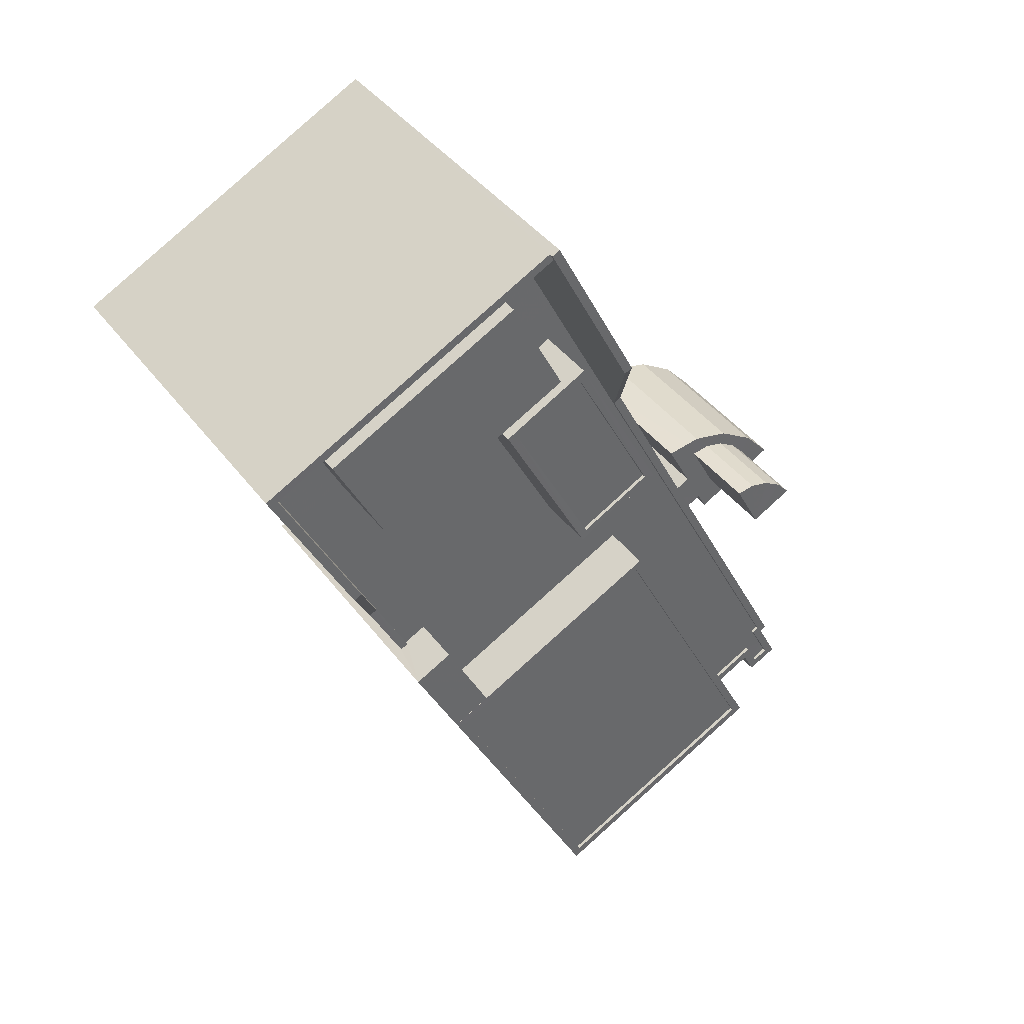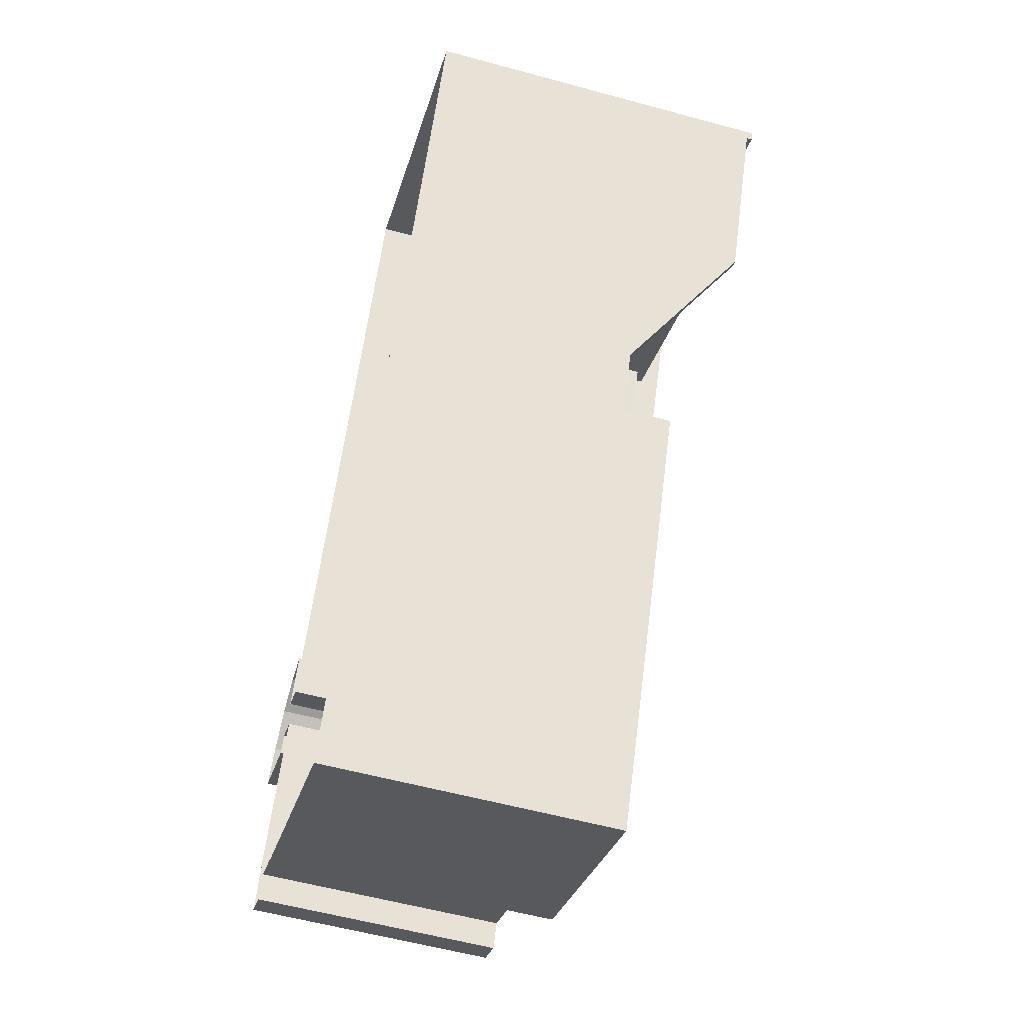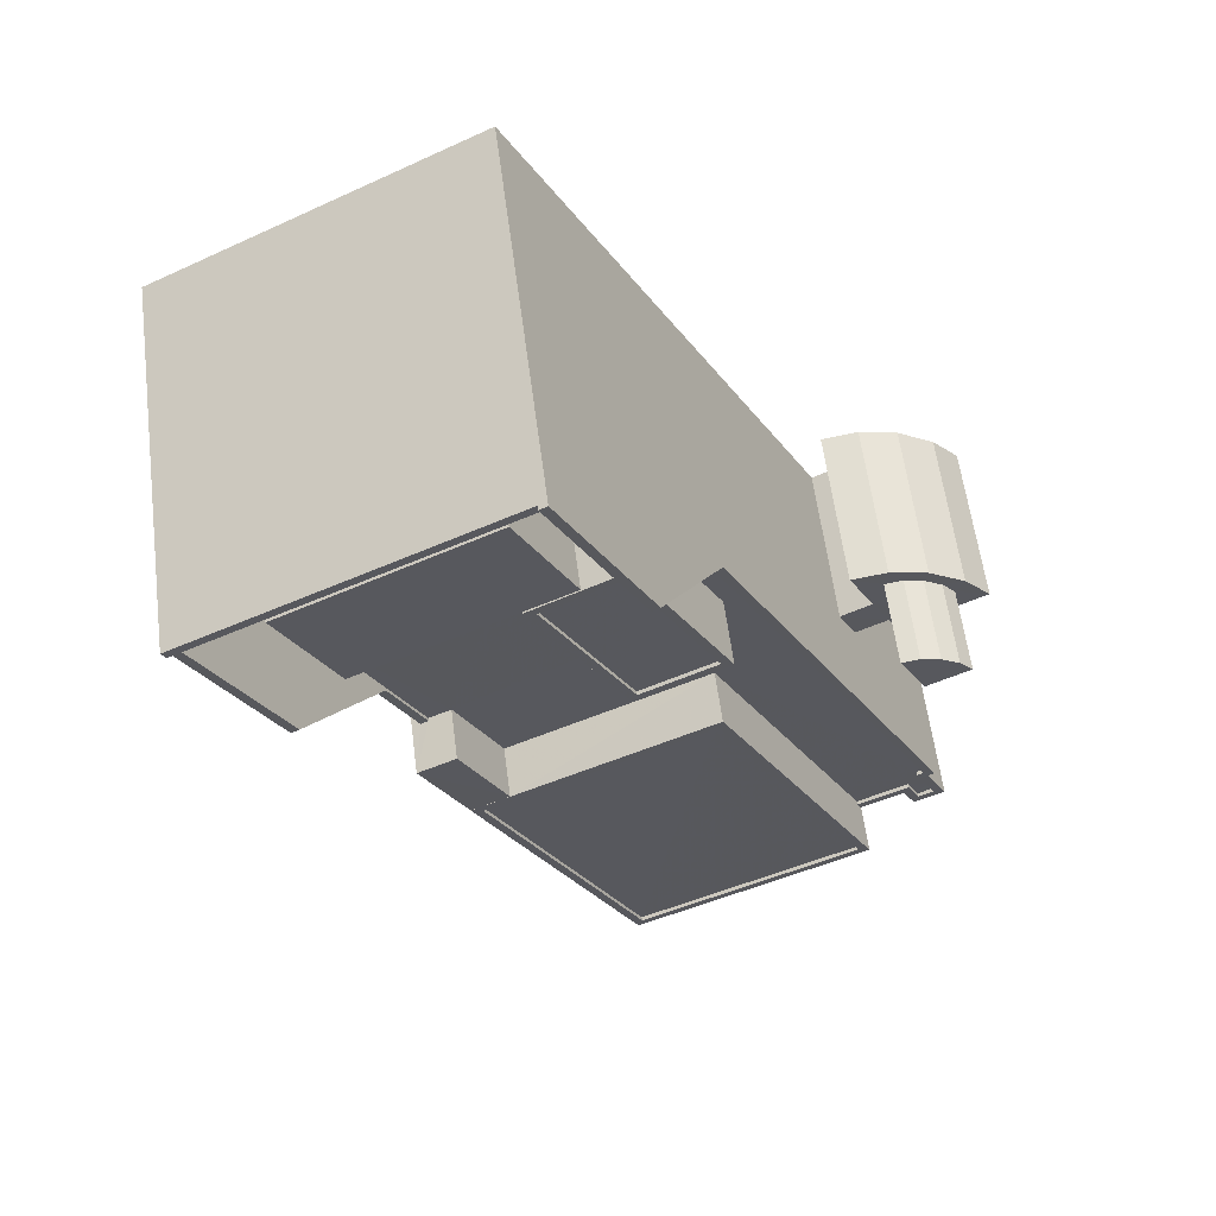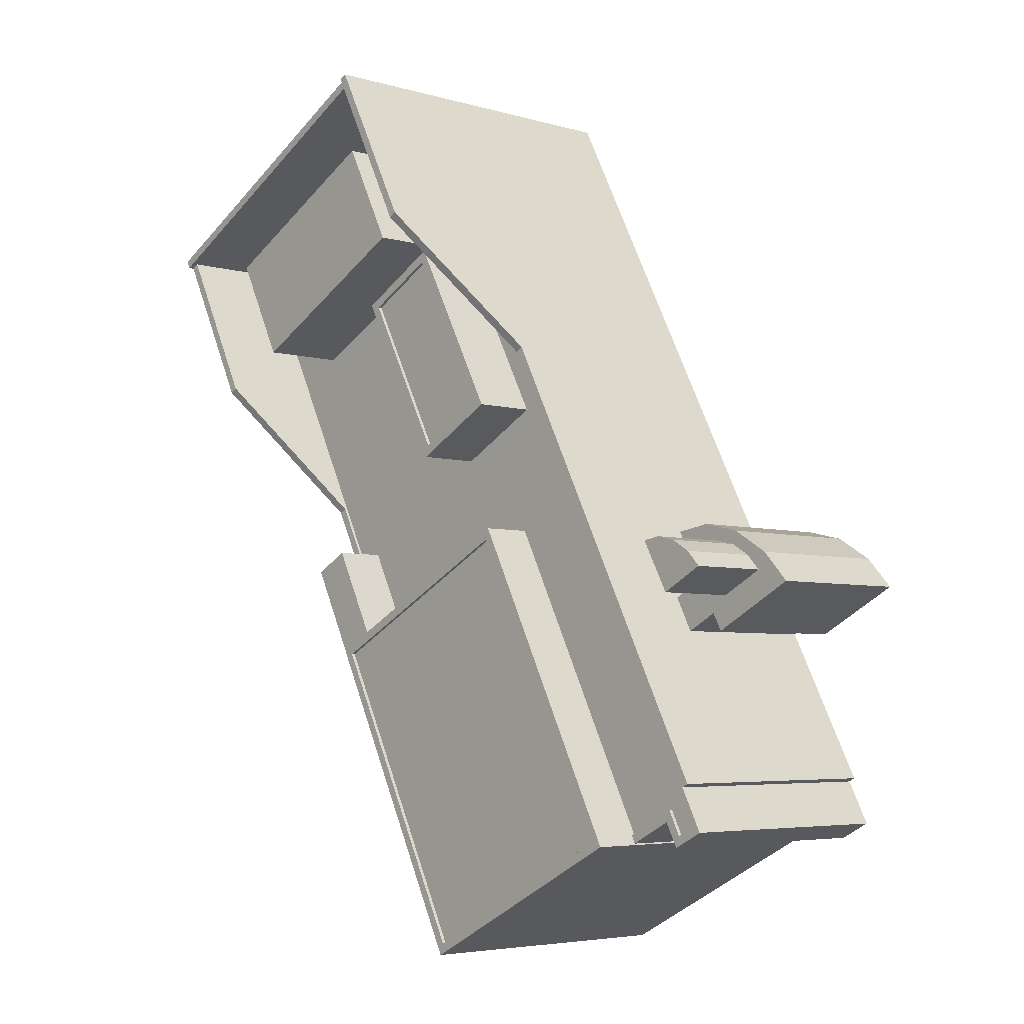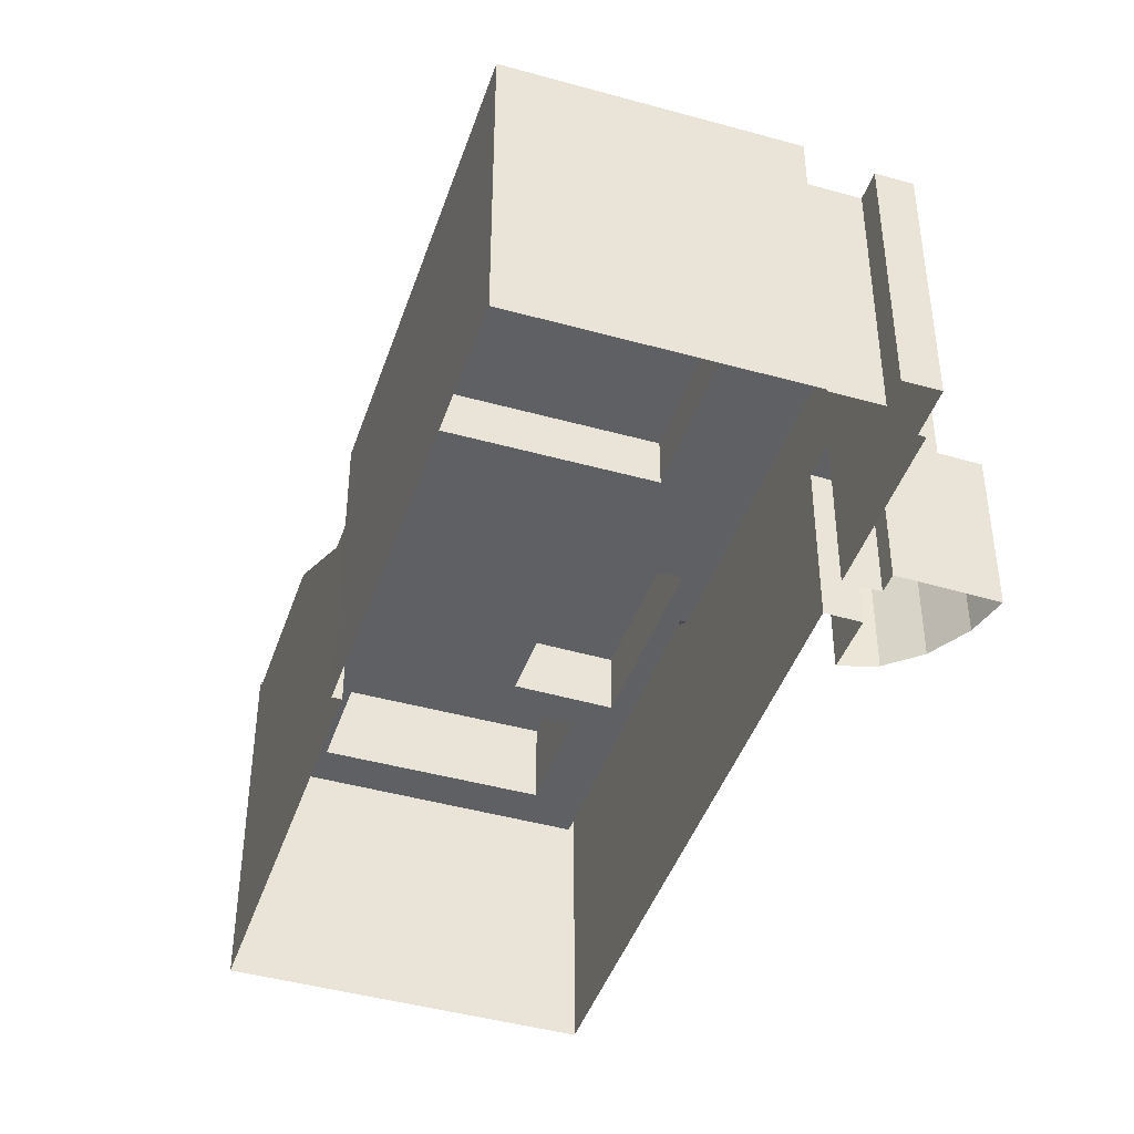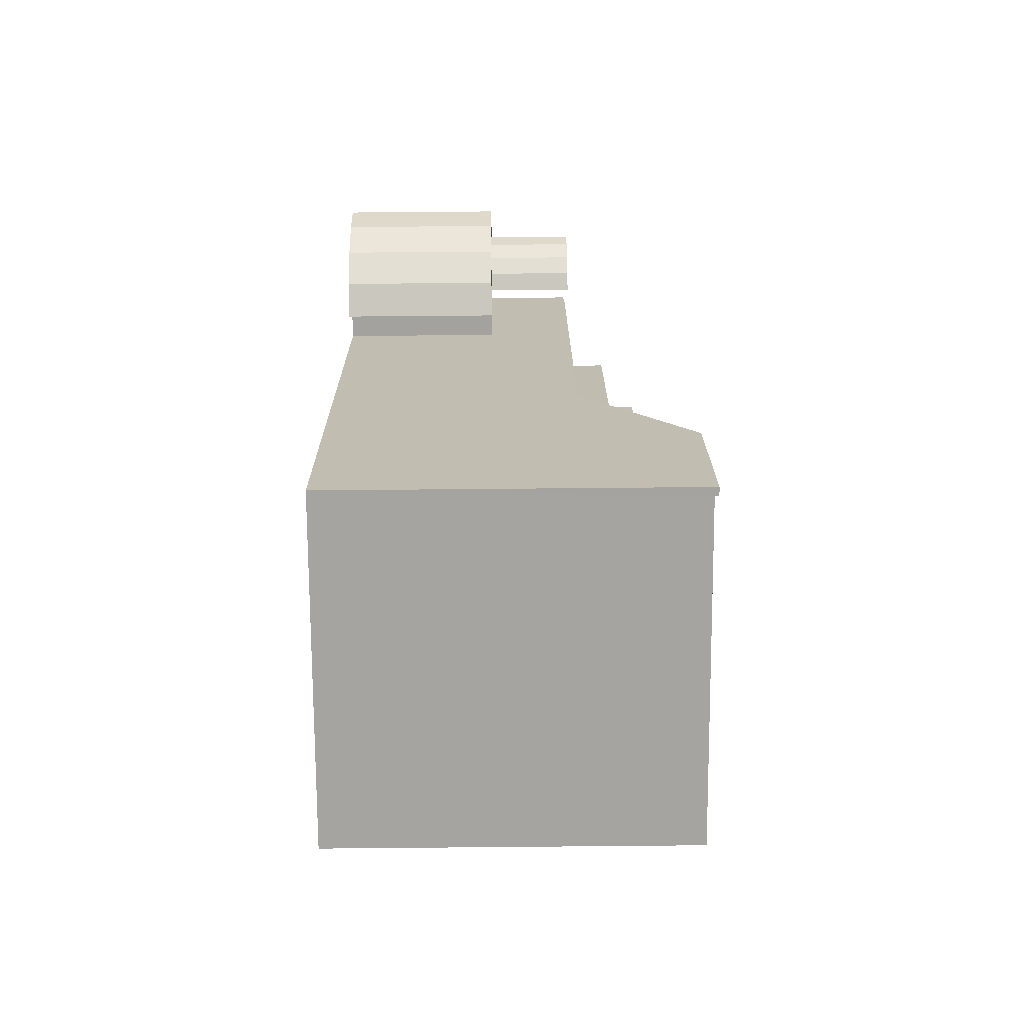
<metadata>
{"format":"obj","ext":"obj","renderer":"f3d","projection":"perspective","resolution":1024,"background":"white","views":[{"elev":40.4,"azim":-33.0,"up":"+Y"},{"elev":-56.9,"azim":-105.9,"up":"+Y"},{"elev":59.5,"azim":-7.4,"up":"+Y"},{"elev":-5.0,"azim":47.8,"up":"+Y"},{"elev":-43.8,"azim":9.1,"up":"+Z"},{"elev":79.3,"azim":-90.5,"up":"+Y"}]}
</metadata>
<code>
v -7875 -3.953e+04 4.643
v -7874 -3.953e+04 4.643
v -7873 -3.953e+04 4.643
v -7879 -3.953e+04 4.643
v -7879 -3.953e+04 4.643
v -7895 -3.954e+04 4.642
v -7910 -3.951e+04 4.642
v -7909 -3.951e+04 4.642
v -7877 -3.952e+04 4.644
v -7873 -3.951e+04 4.644
v -7871 -3.951e+04 4.644
v -7922 -3.949e+04 4.643
v -7901 -3.948e+04 4.645
v -7876 -3.953e+04 4.643
v -7879 -3.952e+04 4.644
v -7874 -3.953e+04 4.644
v -7875 -3.953e+04 4.643
v -7877 -3.952e+04 4.644
v -7875 -3.951e+04 4.644
v -7881 -3.952e+04 4.644
v -7878 -3.951e+04 4.644
v -7879 -3.951e+04 4.644
v -7880 -3.951e+04 4.644
v -7881 -3.952e+04 15.76
v -7879 -3.952e+04 15.76
v -7877 -3.952e+04 15.76
v -7879 -3.951e+04 15.76
v -7878 -3.951e+04 15.76
v -7880 -3.951e+04 15.76
v -7879 -3.951e+04 15.76
v -7877 -3.952e+04 15.76
v -7875 -3.952e+04 15.76
v -7876 -3.952e+04 15.76
v -7878 -3.951e+04 15.76
v -7877 -3.951e+04 15.76
v -7875 -3.951e+04 15.76
v -7873 -3.951e+04 15.76
v -7871 -3.951e+04 15.76
v -7874 -3.951e+04 15.76
v -7873 -3.951e+04 15.76
v -7875 -3.951e+04 15.76
v -7878 -3.951e+04 21.71
v -7876 -3.952e+04 21.71
v -7877 -3.951e+04 21.71
v -7875 -3.951e+04 21.71
v -7874 -3.951e+04 21.71
v -7873 -3.951e+04 21.71
v -7913 -3.95e+04 21.61
v -7916 -3.95e+04 21.61
v -7915 -3.95e+04 21.61
v -7895 -3.949e+04 21.61
v -7896 -3.949e+04 21.61
v -7896 -3.949e+04 21.61
v -7902 -3.949e+04 21.61
v -7899 -3.949e+04 21.61
v -7908 -3.951e+04 21.61
v -7907 -3.951e+04 21.61
v -7904 -3.952e+04 21.61
v -7896 -3.951e+04 21.61
v -7890 -3.95e+04 21.61
v -7875 -3.953e+04 21.61
v -7875 -3.953e+04 21.61
v -7890 -3.951e+04 21.61
v -7879 -3.953e+04 21.61
v -7876 -3.953e+04 21.61
v -7875 -3.953e+04 21.61
v -7874 -3.953e+04 21.61
v -7874 -3.953e+04 21.61
v -7916 -3.949e+04 21.61
v -7921 -3.949e+04 21.61
v -7901 -3.948e+04 21.61
v -7903 -3.948e+04 21.61
v -7879 -3.953e+04 21.86
v -7879 -3.953e+04 21.86
v -7876 -3.953e+04 21.86
v -7876 -3.953e+04 21.86
v -7875 -3.953e+04 21.86
v -7875 -3.953e+04 21.86
v -7875 -3.953e+04 21.86
v -7874 -3.953e+04 21.86
v -7874 -3.953e+04 21.86
v -7875 -3.953e+04 21.86
v -7873 -3.953e+04 21.86
v -7875 -3.953e+04 21.86
v -7874 -3.953e+04 21.86
v -7875 -3.953e+04 21.86
v -7874 -3.953e+04 21.86
v -7874 -3.953e+04 21.86
v -7911 -3.951e+04 21.82
v -7911 -3.951e+04 21.82
v -7909 -3.951e+04 21.82
v -7908 -3.951e+04 21.82
v -7916 -3.95e+04 28.97
v -7916 -3.95e+04 28.97
v -7921 -3.949e+04 28.98
v -7922 -3.949e+04 28.98
v -7922 -3.949e+04 29.37
v -7922 -3.949e+04 29.37
v -7922 -3.949e+04 29.37
v -7921 -3.949e+04 29.37
v -7902 -3.948e+04 29.46
v -7901 -3.948e+04 29.46
v -7901 -3.948e+04 29.74
v -7902 -3.948e+04 29.74
v -7901 -3.948e+04 29.74
v -7901 -3.948e+04 29.74
v -7896 -3.949e+04 29.73
v -7895 -3.949e+04 29.73
v -7891 -3.95e+04 21.9
v -7890 -3.95e+04 21.9
v -7875 -3.953e+04 21.86
v -7903 -3.948e+04 27.52
v -7916 -3.949e+04 27.52
v -7913 -3.95e+04 27.52
v -7899 -3.949e+04 27.52
v -7896 -3.95e+04 25.73
v -7897 -3.949e+04 25.73
v -7902 -3.949e+04 25.73
v -7891 -3.95e+04 25.73
v -7891 -3.95e+04 25.98
v -7896 -3.951e+04 25.98
v -7890 -3.95e+04 25.98
v -7896 -3.949e+04 25.98
v -7902 -3.949e+04 25.98
v -7902 -3.949e+04 25.98
v -7897 -3.949e+04 25.98
v -7896 -3.95e+04 25.98
v -7910 -3.951e+04 25.13
v -7906 -3.952e+04 25.13
v -7904 -3.952e+04 25.13
v -7907 -3.951e+04 25.13
v -7890 -3.951e+04 25.15
v -7906 -3.952e+04 25.15
v -7890 -3.951e+04 25.15
v -7906 -3.952e+04 25.15
v -7890 -3.951e+04 24.9
v -7895 -3.954e+04 24.89
v -7880 -3.953e+04 24.9
v -7906 -3.952e+04 24.9
v -7880 -3.953e+04 25.15
v -7879 -3.953e+04 25.15
v -7895 -3.954e+04 25.14
v -7895 -3.954e+04 25.14
f 1 2 3
f 4 5 6
f 7 8 6
f 9 10 11
f 12 13 8
f 14 2 1
f 15 16 17
f 17 2 14
f 18 19 10
f 17 14 4
f 20 18 15
f 9 18 10
f 21 19 22
f 21 22 23
f 13 20 8
f 20 22 18
f 6 15 4
f 8 20 6
f 15 17 4
f 18 22 19
f 20 15 6
f 24 25 26
f 26 27 24
f 27 28 29
f 28 30 29
f 31 32 26
f 32 33 26
f 33 28 27
f 26 33 27
f 30 28 34
f 35 36 34
f 32 37 33
f 38 37 32
f 36 39 40
f 34 28 35
f 40 37 38
f 41 36 35
f 39 36 41
f 40 39 37
f 42 43 44
f 44 43 45
f 45 43 46
f 43 47 46
f 48 49 50
f 51 52 53
f 54 55 48
f 53 52 55
f 55 54 53
f 54 48 50
f 50 56 57
f 54 50 57
f 57 58 59
f 51 53 60
f 51 60 61
f 62 63 64
f 59 58 63
f 54 57 59
f 65 62 64
f 66 67 65
f 68 67 66
f 60 59 63
f 67 62 65
f 61 63 62
f 60 63 61
f 49 69 70
f 70 69 71
f 71 72 52
f 69 49 48
f 52 72 55
f 69 72 71
f 73 74 75
f 75 76 73
f 77 78 79
f 80 81 79
f 82 83 84
f 82 84 75
f 85 86 78
f 84 76 75
f 87 83 88
f 85 87 88
f 84 83 87
f 86 80 79
f 85 88 86
f 78 86 79
f 89 90 91
f 92 89 91
f 93 94 90
f 89 93 90
f 95 96 94
f 93 95 94
f 97 98 99
f 100 97 99
f 101 97 100
f 102 101 100
f 103 104 105
f 106 103 105
f 106 105 107
f 108 106 107
f 109 108 107
f 109 110 108
f 109 111 110
f 110 79 81
f 110 111 79
f 112 113 114
f 115 112 114
f 116 117 118
f 116 119 117
f 120 121 122
f 123 124 125
f 126 123 125
f 125 124 121
f 127 121 120
f 125 121 127
f 120 122 123
f 126 120 123
f 128 129 130
f 131 128 130
f 132 133 134
f 132 135 133
f 136 137 138
f 136 139 137
f 132 140 141
f 132 134 140
f 140 142 143
f 141 140 143
f 143 142 133
f 135 143 133
f 25 18 26
f 25 15 18
f 24 27 22
f 20 24 22
f 27 23 22
f 27 29 23
f 23 30 21
f 21 30 34
f 29 30 23
f 34 19 21
f 34 36 19
f 36 10 19
f 36 40 10
f 40 11 10
f 40 38 11
f 11 32 9
f 9 32 31
f 38 32 11
f 31 18 9
f 31 26 18
f 35 42 44
f 35 28 42
f 41 44 45
f 41 35 44
f 39 45 46
f 39 41 45
f 39 46 47
f 37 39 47
f 37 47 43
f 33 37 43
f 28 43 42
f 28 33 43
f 13 106 108
f 13 103 106
f 81 80 16
f 20 13 110
f 24 110 81
f 13 108 110
f 15 25 16
f 24 81 25
f 20 110 24
f 25 81 16
f 104 103 101
f 103 13 101
f 97 12 98
f 97 13 12
f 101 13 97
f 16 86 17
f 16 80 86
f 17 88 2
f 17 86 88
f 2 83 3
f 2 88 83
f 3 82 1
f 3 83 82
f 82 75 14
f 1 82 14
f 14 74 4
f 14 75 74
f 99 98 96
f 98 12 96
f 96 12 94
f 90 12 8
f 94 12 90
f 90 8 91
f 67 87 85
f 67 68 87
f 68 66 84
f 87 68 84
f 76 66 65
f 76 84 66
f 73 76 65
f 64 73 65
f 49 95 93
f 70 95 49
f 89 92 56
f 93 89 50
f 49 93 50
f 89 56 50
f 99 96 95
f 100 99 95
f 100 95 102
f 102 95 71
f 95 70 71
f 105 104 102
f 105 102 107
f 104 101 102
f 109 107 51
f 61 111 109
f 52 102 71
f 61 109 51
f 51 107 52
f 107 102 52
f 79 111 77
f 61 62 77
f 111 61 77
f 67 85 78
f 62 67 78
f 62 78 77
f 69 114 113
f 69 48 114
f 72 69 113
f 112 72 113
f 115 72 112
f 115 55 72
f 114 55 115
f 114 48 55
f 127 120 119
f 116 127 119
f 125 116 118
f 125 127 116
f 117 125 118
f 117 126 125
f 120 117 119
f 120 126 117
f 121 124 54
f 59 121 54
f 124 123 53
f 54 124 53
f 53 122 60
f 53 123 122
f 60 121 59
f 60 122 121
f 92 131 57
f 131 92 128
f 128 91 7
f 57 56 92
f 7 91 8
f 92 91 128
f 57 131 130
f 58 57 130
f 128 7 129
f 135 129 143
f 143 129 6
f 129 7 6
f 64 63 73
f 4 74 5
f 63 132 73
f 5 74 141
f 73 132 141
f 74 73 141
f 143 6 5
f 141 143 5
f 129 135 130
f 58 130 63
f 63 130 132
f 130 135 132
f 136 133 139
f 136 134 133
f 140 136 138
f 140 134 136
f 142 140 138
f 137 142 138
f 142 137 139
f 133 142 139

</code>
